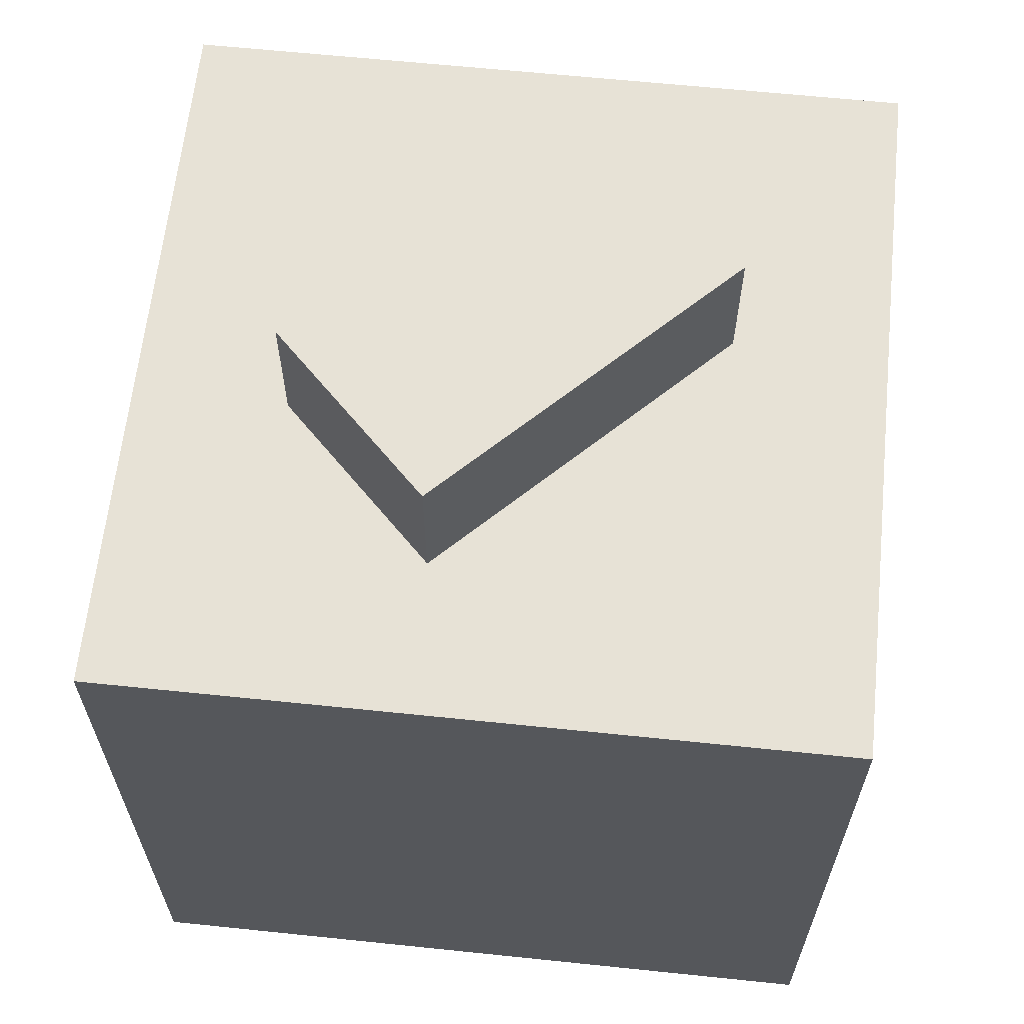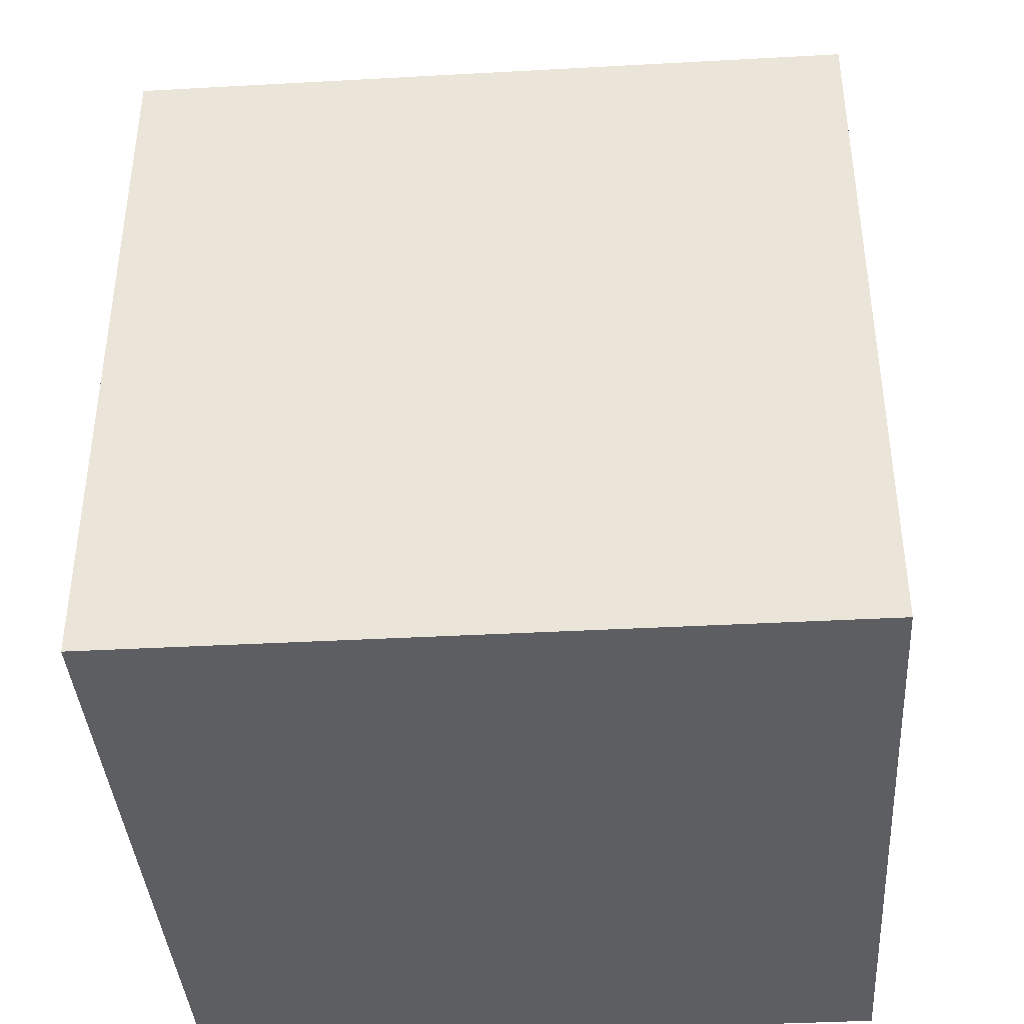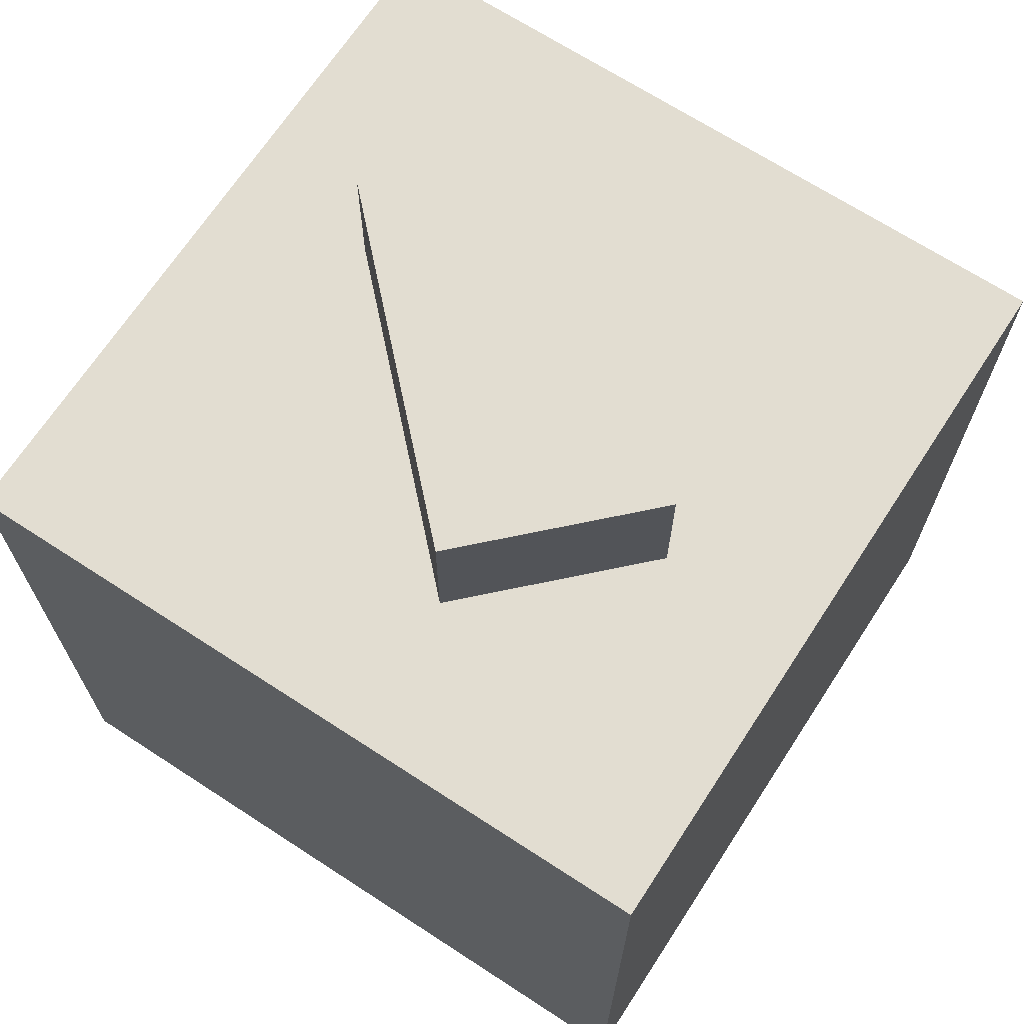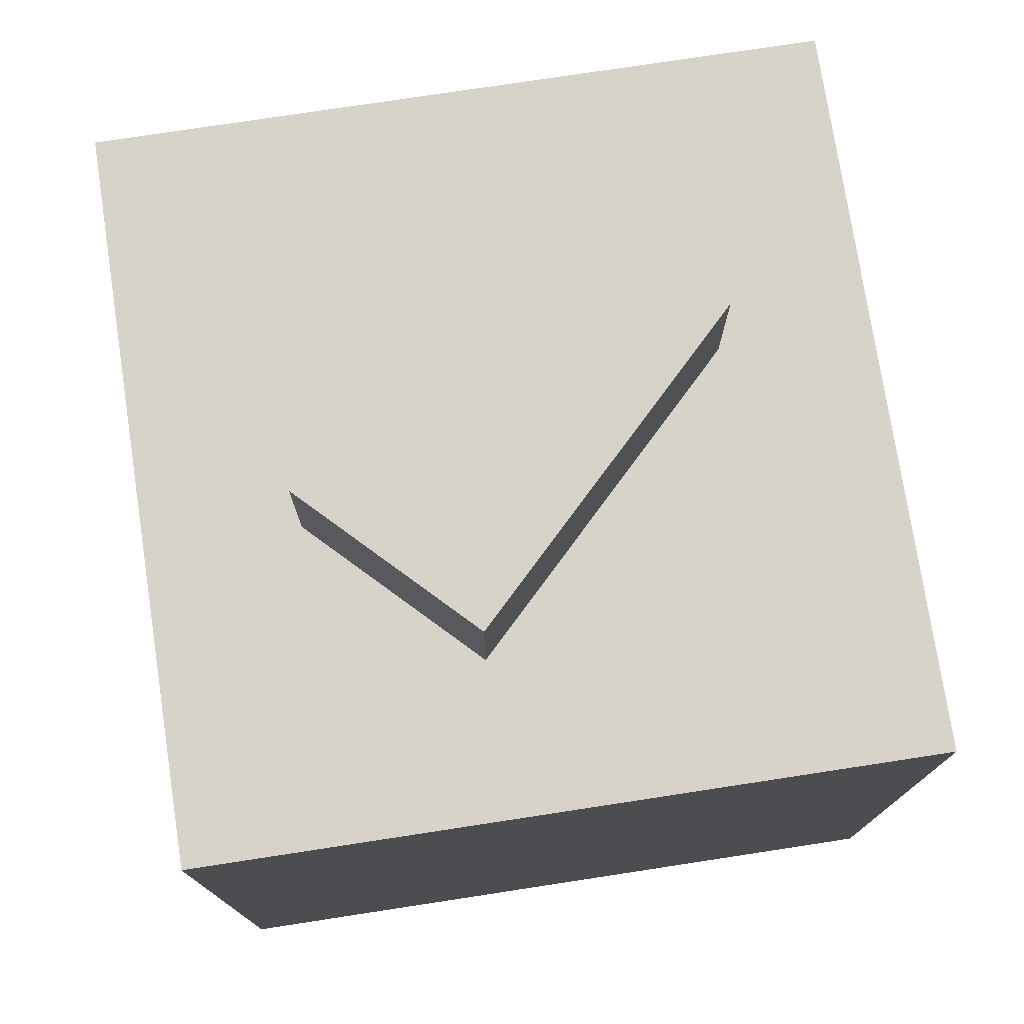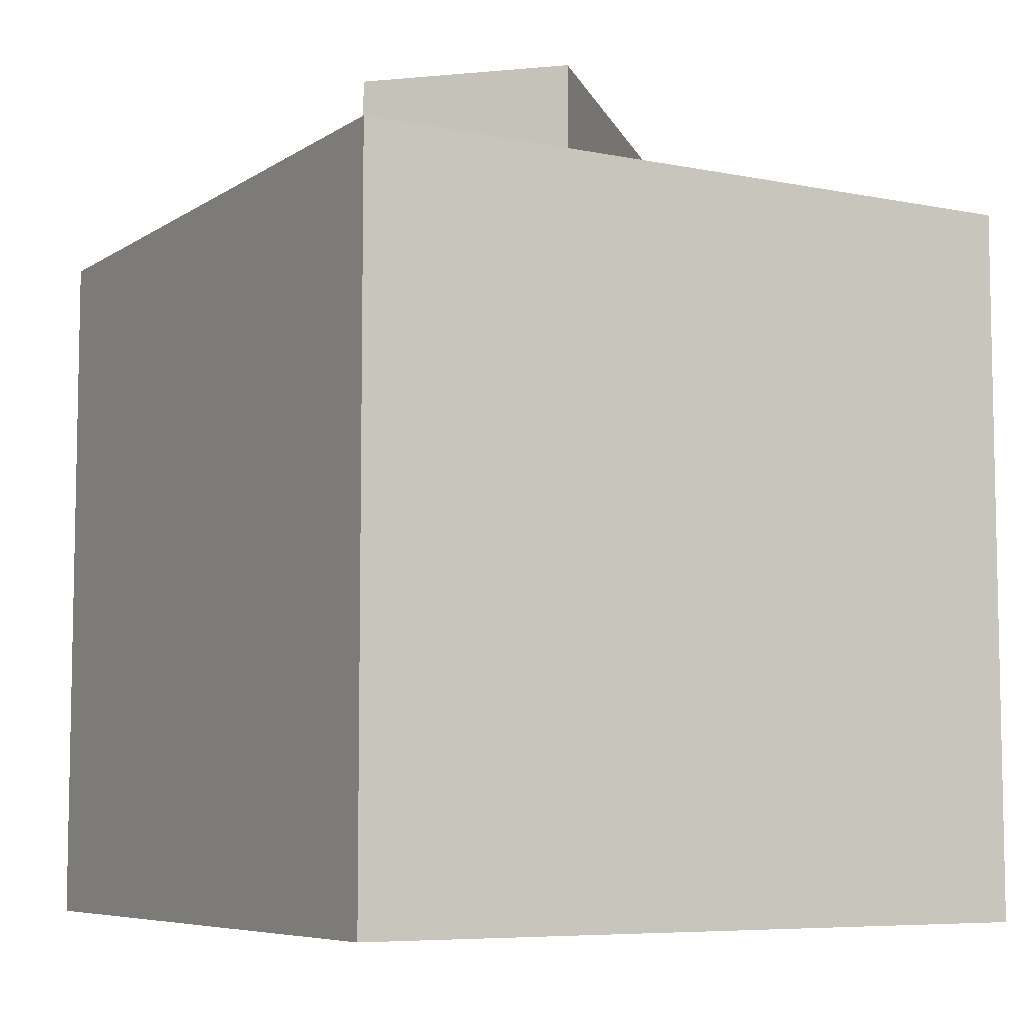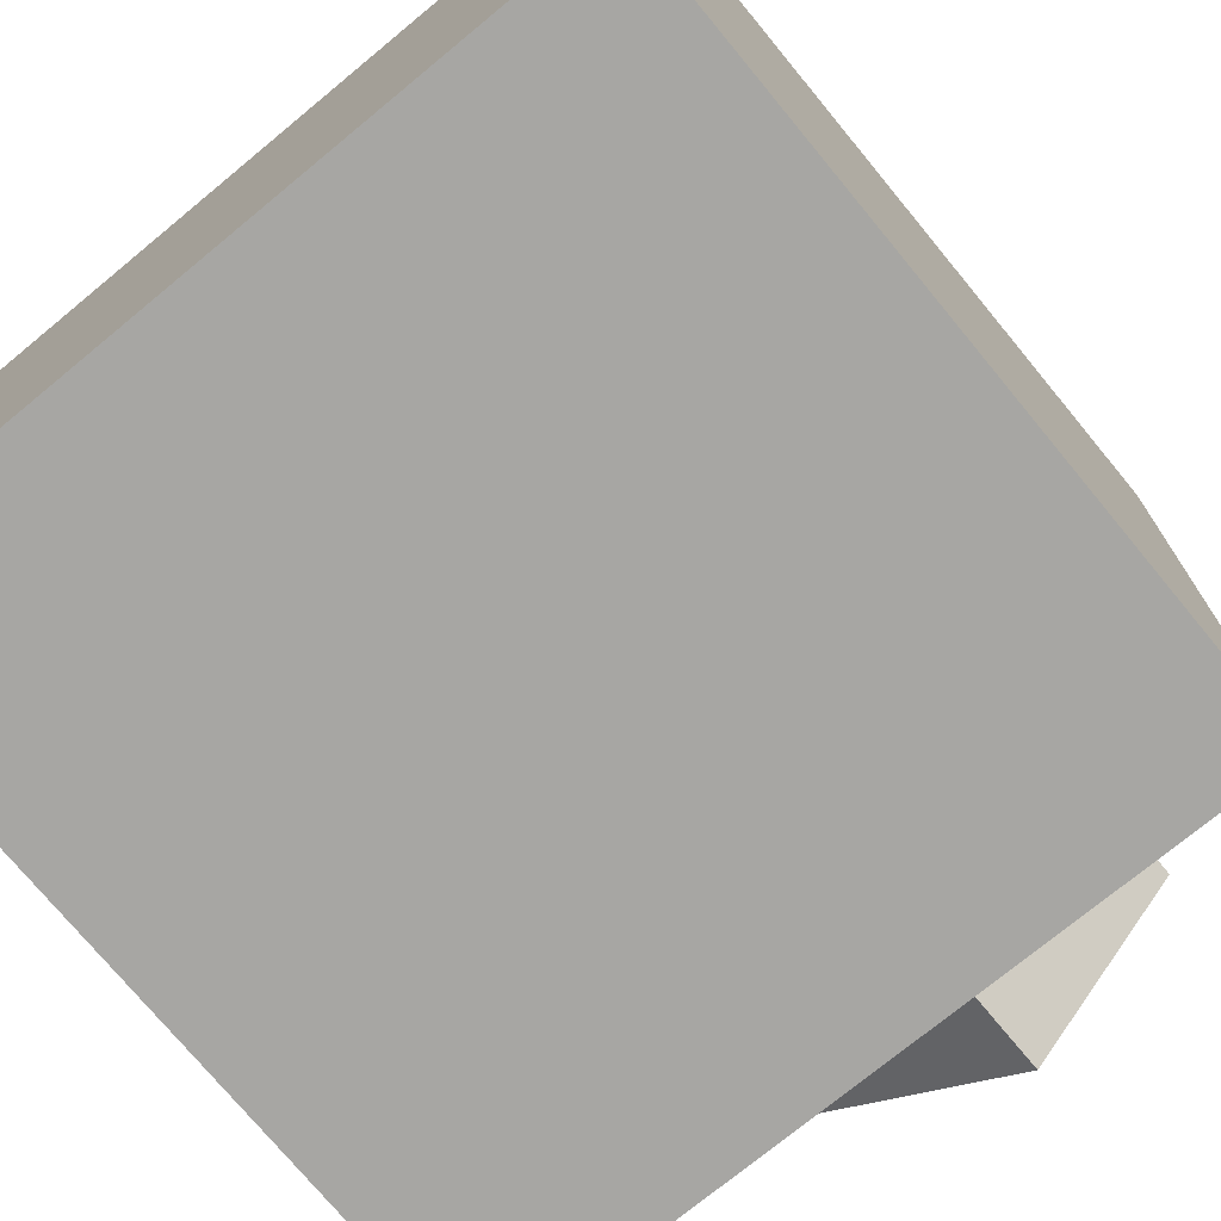
<metadata>
{"format":"obj","ext":"obj","renderer":"f3d","projection":"perspective","resolution":1024,"background":"white","views":[{"elev":63.0,"azim":-174.0,"up":"+Y"},{"elev":-39.3,"azim":-176.1,"up":"+Y"},{"elev":68.4,"azim":-56.9,"up":"+Y"},{"elev":75.9,"azim":-8.7,"up":"+Y"},{"elev":-7.0,"azim":-30.1,"up":"+Y"},{"elev":-74.2,"azim":39.5,"up":"+Z"}]}
</metadata>
<code>
v 0.04 -0.04 0.04
v 0.04 0.04 0.04
v 0.04 -0.04 -0.04
v 0.04 0.04 -0.04
v -0.04 -0.04 0.04
v -0.04 0.04 0.04
v -0.04 -0.04 -0.04
v -0.04 0.04 -0.04
v 0.006314 0.055 -0.02328
v 0.006314 0.04 -0.02328
v -0.02328 0.055 0.006314
v -0.02328 0.04 0.006314
v 0.02328 0.055 -0.006314
v 0.02328 0.04 -0.006314
v -0.006314 0.055 0.02328
v -0.006314 0.04 0.02328
f 2 1 4
f 4 1 3
f 4 3 8
f 8 3 7
f 8 7 6
f 6 7 5
f 6 5 2
f 2 5 1
f 7 3 5
f 5 3 1
f 4 8 2
f 2 8 6
f 10 14 12
f 12 14 16
f 13 9 15
f 15 9 11
f 11 12 15
f 15 12 16
f 15 16 13
f 13 16 14
f 9 10 11
f 11 10 12
f 13 14 9
f 9 14 10

</code>
